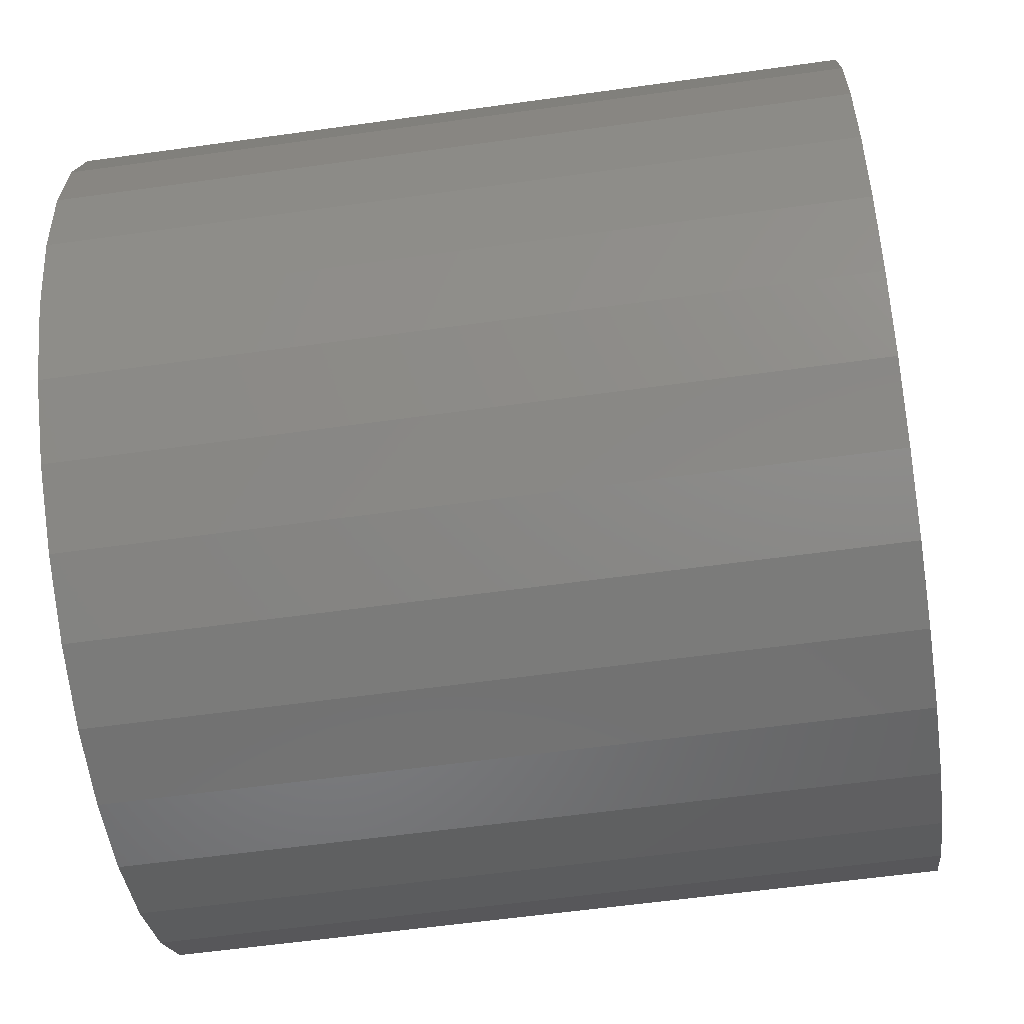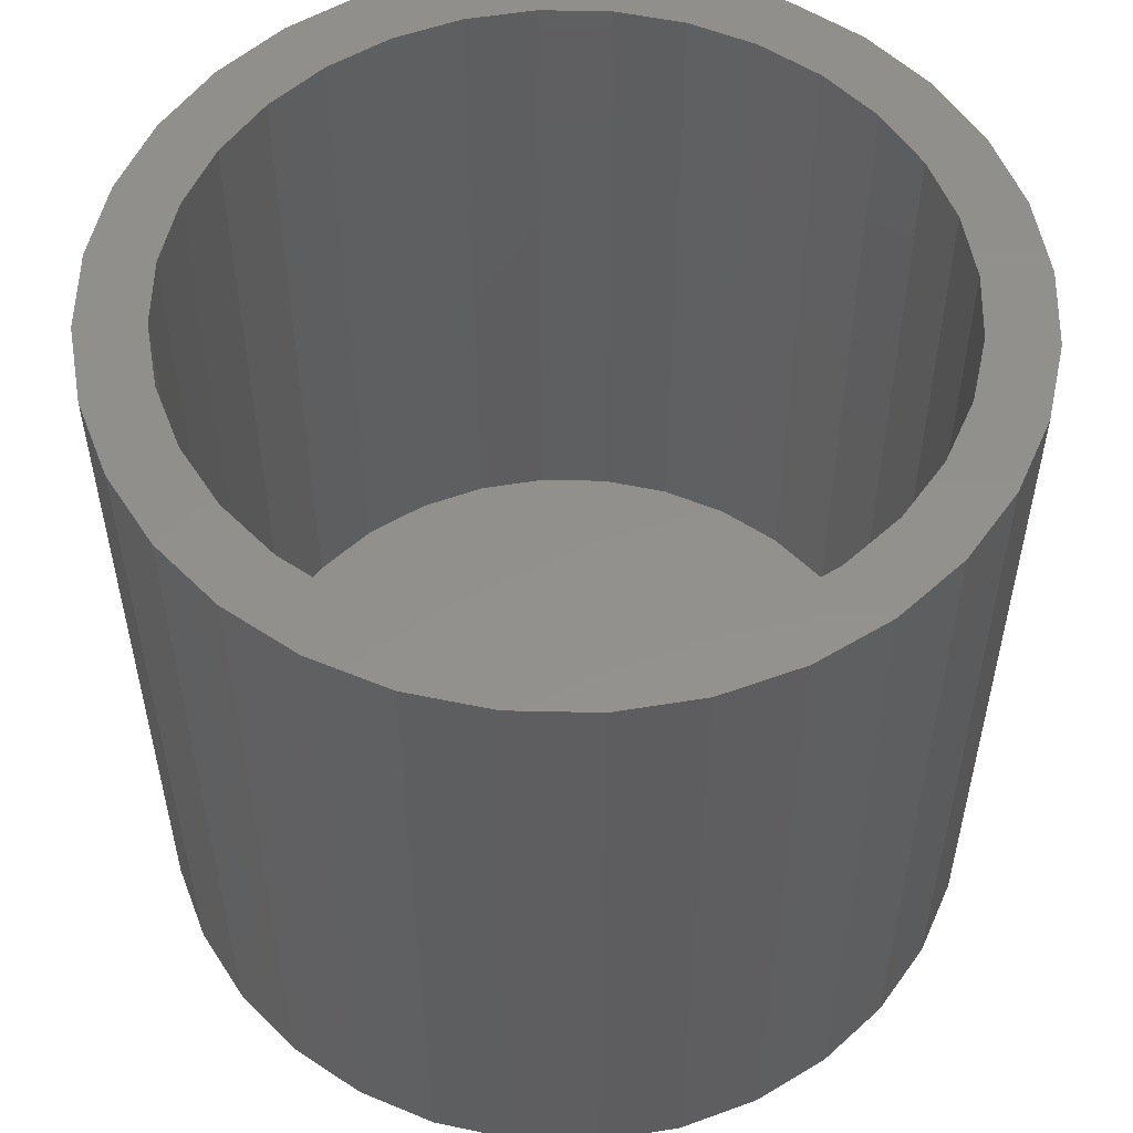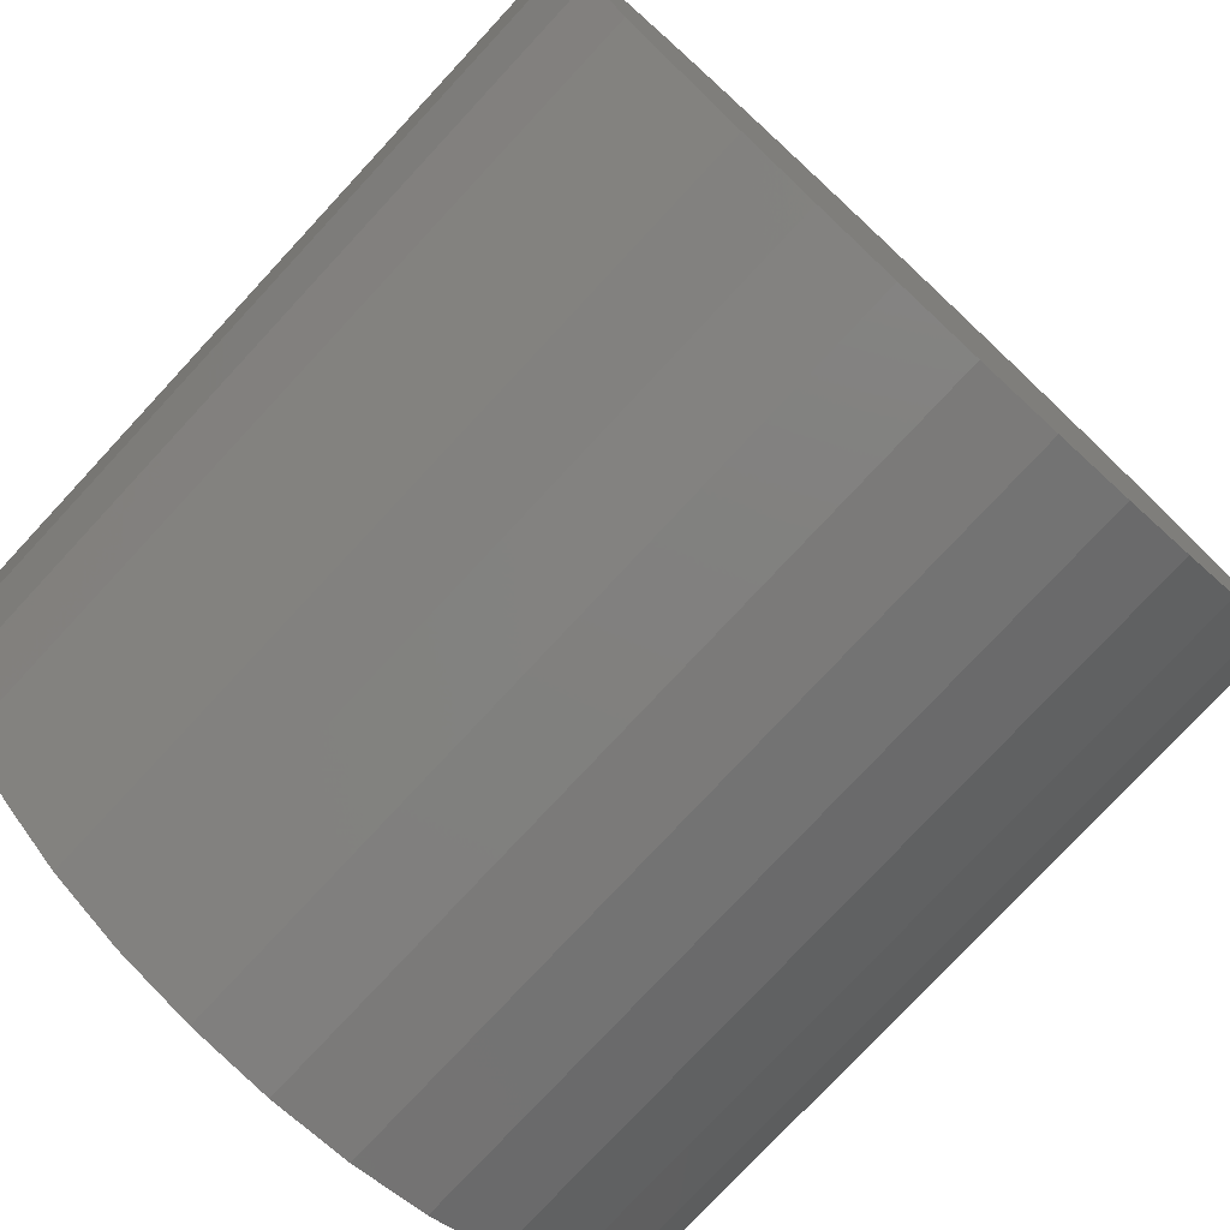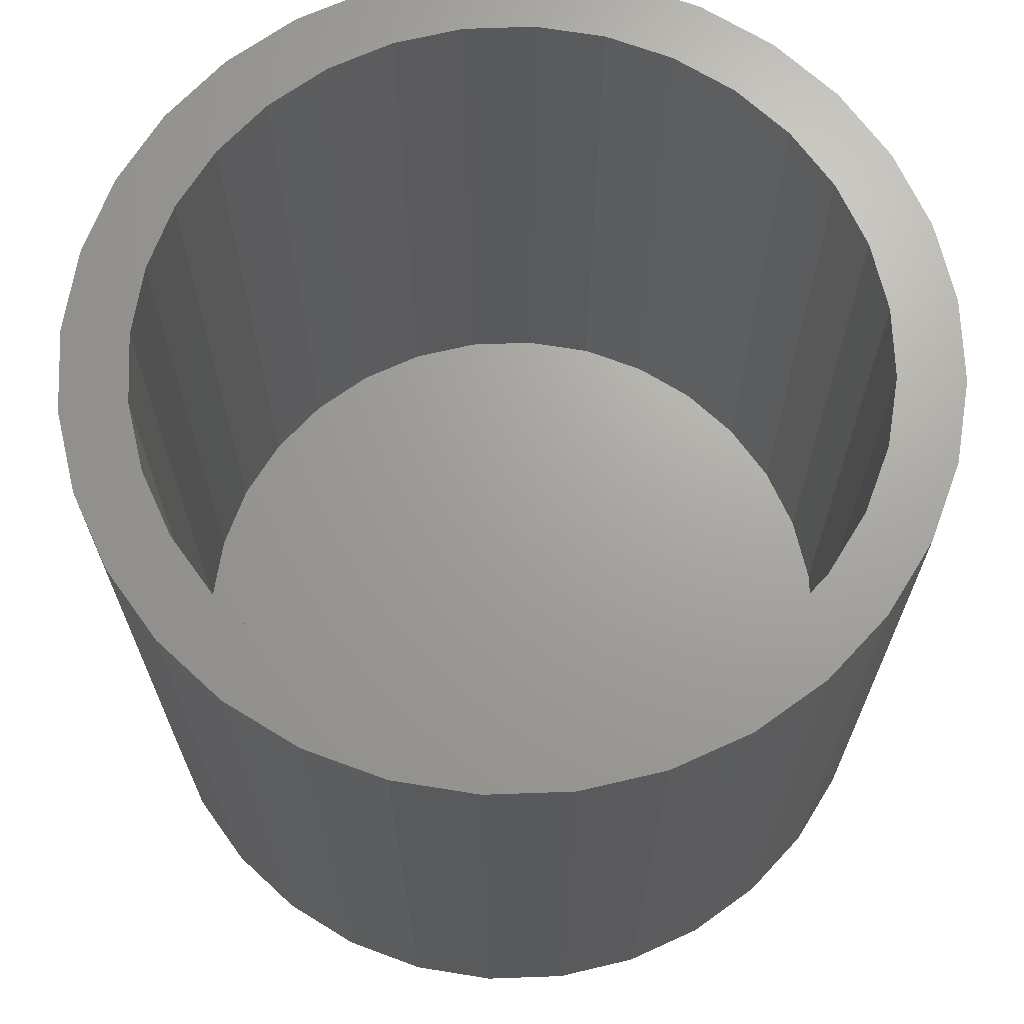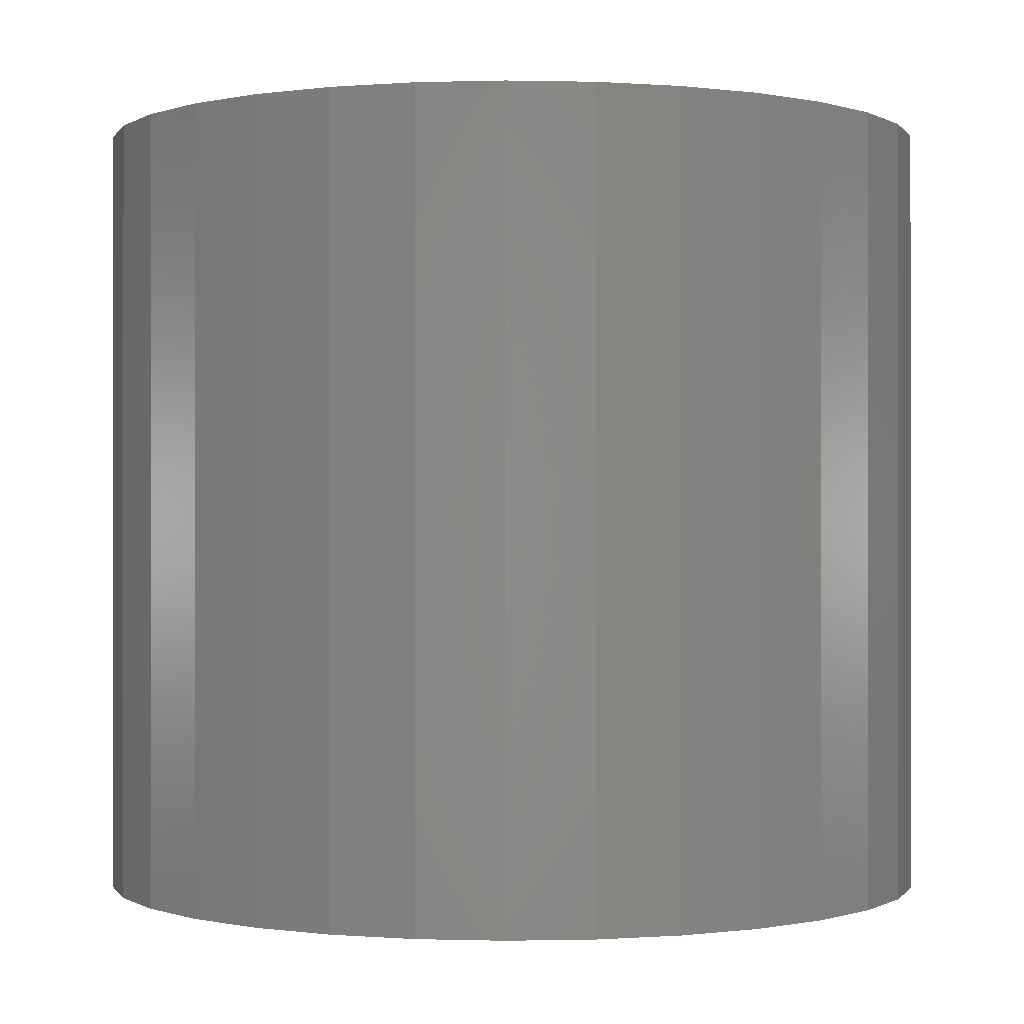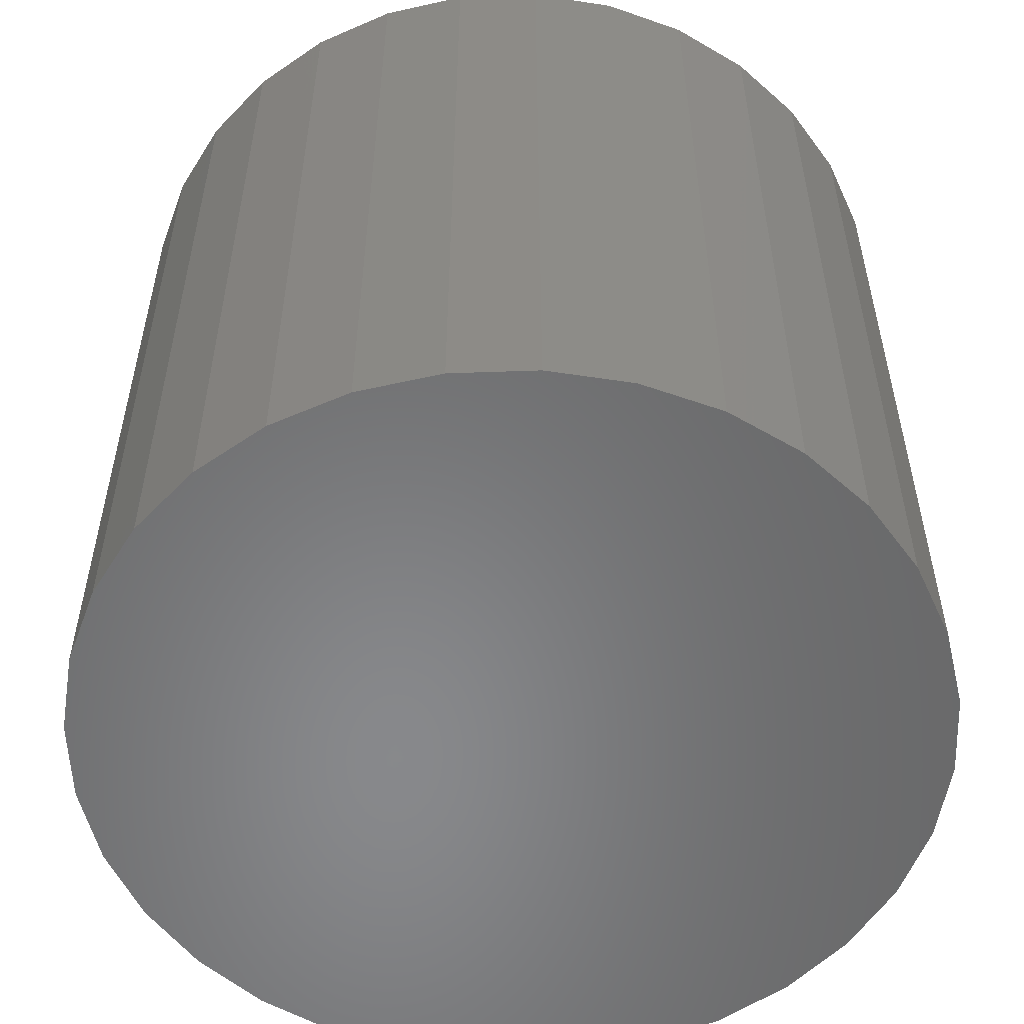
<metadata>
{"format":"stl","ext":"stl","renderer":"f3d","projection":"perspective","resolution":1024,"background":"white","views":[{"elev":-57.8,"azim":-81.7,"up":"+Y"},{"elev":54.1,"azim":-139.3,"up":"+Z"},{"elev":-77.3,"azim":137.1,"up":"+Y"},{"elev":68.1,"azim":-97.7,"up":"+Z"},{"elev":-0.2,"azim":-44.2,"up":"+Z"},{"elev":-54.9,"azim":176.5,"up":"+Z"}]}
</metadata>
<code>
# stl→obj: 128 verts, 252 faces
v -0.003125 0.07812 0.1797
v -0.003125 0.09375 0.1797
v -0.02294 0.0918 0.1797
v -0.04199 0.08602 0.1797
v -0.05955 0.07663 0.1797
v -0.01989 0.07647 0.1797
v -0.03601 0.07158 0.1797
v -0.07494 0.064 0.1797
v -0.05087 0.06364 0.1797
v -0.06389 0.05295 0.1797
v -0.08757 0.04861 0.1797
v -0.06389 -0.06858 0.1797
v -0.07494 -0.07963 0.1797
v -0.05087 -0.07927 0.1797
v -0.03601 -0.08721 0.1797
v -0.05955 -0.09226 0.1797
v -0.01989 -0.0921 0.1797
v -0.003125 -0.09375 0.1797
v -0.04199 -0.1016 0.1797
v -0.02294 -0.1074 0.1797
v -0.003125 -0.1094 0.1797
v 0.01669 0.0918 0.1797
v 0.03574 0.08602 0.1797
v 0.01364 0.07647 0.1797
v 0.0533 0.07663 0.1797
v 0.02976 0.07158 0.1797
v 0.04462 0.06364 0.1797
v 0.06869 -0.07963 0.1797
v 0.08132 -0.06424 0.1797
v 0.05764 -0.06858 0.1797
v 0.04462 -0.07927 0.1797
v 0.02976 -0.08721 0.1797
v 0.0533 -0.09226 0.1797
v 0.01364 -0.0921 0.1797
v 0.03574 -0.1016 0.1797
v 0.01669 -0.1074 0.1797
v -0.08757 -0.06424 0.1797
v -0.07458 -0.05556 0.1797
v -0.09696 -0.04668 0.1797
v -0.08252 -0.0407 0.1797
v -0.1027 -0.02763 0.1797
v -0.08741 -0.02458 0.1797
v -0.1047 -0.007812 0.1797
v -0.08906 -0.007812 0.1797
v -0.1027 0.012 0.1797
v -0.08741 0.008953 0.1797
v -0.09696 0.03105 0.1797
v -0.08252 0.02507 0.1797
v -0.07458 0.03993 0.1797
v 0.06869 0.064 0.1797
v 0.05764 0.05295 0.1797
v 0.08132 0.04861 0.1797
v 0.06833 0.03993 0.1797
v 0.09071 0.03105 0.1797
v 0.07627 0.02507 0.1797
v 0.09649 0.012 0.1797
v 0.08116 0.008953 0.1797
v 0.09844 -0.007812 0.1797
v 0.08281 -0.007812 0.1797
v 0.09649 -0.02763 0.1797
v 0.08116 -0.02458 0.1797
v 0.09071 -0.04668 0.1797
v 0.07627 -0.0407 0.1797
v 0.06833 -0.05556 0.1797
v -0.003125 -0.09375 0.007812
v 0.01364 -0.0921 0.007812
v 0.02976 -0.08721 0.007812
v 0.04462 -0.07927 0.007812
v 0.05764 -0.06858 0.007812
v 0.06833 -0.05556 0.007812
v 0.07627 -0.0407 0.007812
v 0.08116 -0.02458 0.007812
v 0.08281 -0.007812 0.007812
v -0.01989 -0.0921 0.007812
v -0.03601 -0.08721 0.007812
v -0.05087 -0.07927 0.007812
v -0.06389 -0.06858 0.007812
v -0.07458 -0.05556 0.007812
v -0.08252 -0.0407 0.007812
v -0.08741 -0.02458 0.007812
v -0.08906 -0.007812 0.007812
v -0.003125 0.07812 0.007812
v -0.01989 0.07647 0.007812
v -0.03601 0.07158 0.007812
v -0.05087 0.06364 0.007812
v -0.06389 0.05295 0.007812
v -0.07458 0.03993 0.007812
v -0.08252 0.02507 0.007812
v -0.08741 0.008953 0.007812
v 0.01364 0.07647 0.007812
v 0.02976 0.07158 0.007812
v 0.04462 0.06364 0.007812
v 0.05764 0.05295 0.007812
v 0.06833 0.03993 0.007812
v 0.07627 0.02507 0.007812
v 0.08116 0.008953 0.007812
v 0.09844 -0.007812 -0.007812
v 0.09649 -0.02763 -0.007812
v 0.09071 -0.04668 -0.007812
v 0.08132 -0.06424 -0.007812
v 0.06869 -0.07963 -0.007812
v 0.0533 -0.09226 -0.007812
v 0.03574 -0.1016 -0.007812
v 0.01669 -0.1074 -0.007812
v -0.003125 -0.1094 -0.007812
v -0.02294 -0.1074 -0.007812
v -0.04199 -0.1016 -0.007812
v -0.05955 -0.09226 -0.007812
v -0.07494 -0.07963 -0.007812
v -0.08757 -0.06424 -0.007812
v -0.09696 -0.04668 -0.007812
v -0.1027 -0.02763 -0.007812
v -0.1047 -0.007812 -0.007812
v -0.1027 0.012 -0.007812
v -0.09696 0.03105 -0.007812
v -0.08757 0.04861 -0.007812
v -0.07494 0.064 -0.007812
v -0.05955 0.07663 -0.007812
v -0.04199 0.08602 -0.007812
v -0.02294 0.0918 -0.007812
v -0.003125 0.09375 -0.007812
v 0.01669 0.0918 -0.007812
v 0.03574 0.08602 -0.007812
v 0.0533 0.07663 -0.007812
v 0.06869 0.064 -0.007812
v 0.08132 0.04861 -0.007812
v 0.09071 0.03105 -0.007812
v 0.09649 0.012 -0.007812
f 1 2 3
f 1 3 4
f 4 5 1
f 1 5 6
f 7 6 5
f 5 8 7
f 7 8 9
f 10 9 8
f 8 11 10
f 12 13 14
f 15 14 13
f 13 16 15
f 15 16 17
f 18 17 16
f 16 19 18
f 18 19 20
f 18 20 21
f 22 2 1
f 23 22 1
f 23 1 24
f 23 24 25
f 25 24 26
f 25 26 27
f 28 29 30
f 28 30 31
f 28 31 32
f 28 32 33
f 33 32 34
f 33 34 18
f 33 18 35
f 36 35 18
f 18 21 36
f 13 12 37
f 37 12 38
f 37 38 39
f 39 38 40
f 39 40 41
f 41 40 42
f 41 42 43
f 43 42 44
f 43 44 45
f 45 44 46
f 45 46 47
f 47 46 48
f 47 48 11
f 11 48 49
f 11 49 10
f 25 27 50
f 50 27 51
f 50 51 52
f 52 51 53
f 52 53 54
f 54 53 55
f 54 55 56
f 56 55 57
f 56 57 58
f 58 57 59
f 58 59 60
f 60 59 61
f 60 61 62
f 62 61 63
f 62 63 29
f 29 63 64
f 29 64 30
f 65 34 66
f 66 34 32
f 66 32 67
f 67 32 31
f 67 31 68
f 68 31 30
f 68 30 69
f 69 30 64
f 69 64 70
f 70 64 63
f 70 63 71
f 71 63 61
f 71 61 72
f 72 61 59
f 72 59 73
f 34 65 18
f 18 65 74
f 18 74 17
f 17 74 75
f 17 75 15
f 15 75 76
f 15 76 14
f 14 76 77
f 14 77 12
f 12 77 78
f 12 78 38
f 38 78 79
f 38 79 40
f 40 79 80
f 40 80 42
f 42 80 81
f 42 81 44
f 82 6 83
f 83 6 7
f 83 7 84
f 84 7 9
f 84 9 85
f 85 9 10
f 85 10 86
f 86 10 49
f 86 49 87
f 87 49 48
f 87 48 88
f 88 48 46
f 88 46 89
f 89 46 44
f 89 44 81
f 6 82 1
f 1 82 90
f 1 90 24
f 24 90 91
f 24 91 26
f 26 91 92
f 26 92 27
f 27 92 93
f 27 93 51
f 51 93 94
f 51 94 53
f 53 94 95
f 53 95 55
f 55 95 96
f 55 96 57
f 57 96 73
f 57 73 59
f 97 58 98
f 98 58 60
f 98 60 99
f 99 60 62
f 99 62 100
f 100 62 29
f 100 29 101
f 101 29 28
f 101 28 102
f 102 28 33
f 102 33 103
f 103 33 35
f 103 35 104
f 104 35 36
f 104 36 105
f 105 36 21
f 105 21 106
f 106 21 20
f 106 20 107
f 107 20 19
f 107 19 108
f 108 19 16
f 108 16 109
f 109 16 13
f 109 13 110
f 110 13 37
f 110 37 111
f 111 37 39
f 111 39 112
f 112 39 41
f 112 41 113
f 113 41 43
f 113 43 114
f 114 43 45
f 114 45 115
f 115 45 47
f 115 47 116
f 116 47 11
f 116 11 117
f 117 11 8
f 117 8 118
f 118 8 5
f 118 5 119
f 119 5 4
f 119 4 120
f 120 4 3
f 120 3 121
f 121 3 2
f 121 2 122
f 122 2 22
f 122 22 123
f 123 22 23
f 123 23 124
f 124 23 25
f 124 25 125
f 125 25 50
f 125 50 126
f 126 50 52
f 126 52 127
f 127 52 54
f 127 54 128
f 128 54 56
f 128 56 97
f 97 56 58
f 121 122 120
f 119 120 122
f 123 119 122
f 118 119 123
f 124 118 123
f 103 107 102
f 106 107 103
f 104 106 103
f 105 106 104
f 107 108 102
f 102 108 109
f 102 109 101
f 101 109 110
f 101 110 100
f 100 110 111
f 100 111 99
f 99 111 112
f 99 112 98
f 98 112 113
f 98 113 97
f 97 113 114
f 97 114 128
f 128 114 115
f 128 115 127
f 127 115 116
f 127 116 126
f 126 116 117
f 126 117 125
f 125 117 118
f 125 118 124
f 83 90 82
f 90 83 84
f 90 84 91
f 91 84 85
f 91 85 92
f 92 85 86
f 92 86 93
f 69 76 68
f 68 76 75
f 68 75 67
f 67 75 74
f 67 74 66
f 66 74 65
f 93 86 94
f 94 86 87
f 94 87 95
f 95 87 88
f 95 88 96
f 96 88 89
f 96 89 73
f 73 89 81
f 73 81 72
f 72 81 80
f 72 80 71
f 71 80 79
f 71 79 70
f 70 79 78
f 70 78 69
f 69 78 77
f 69 77 76

</code>
